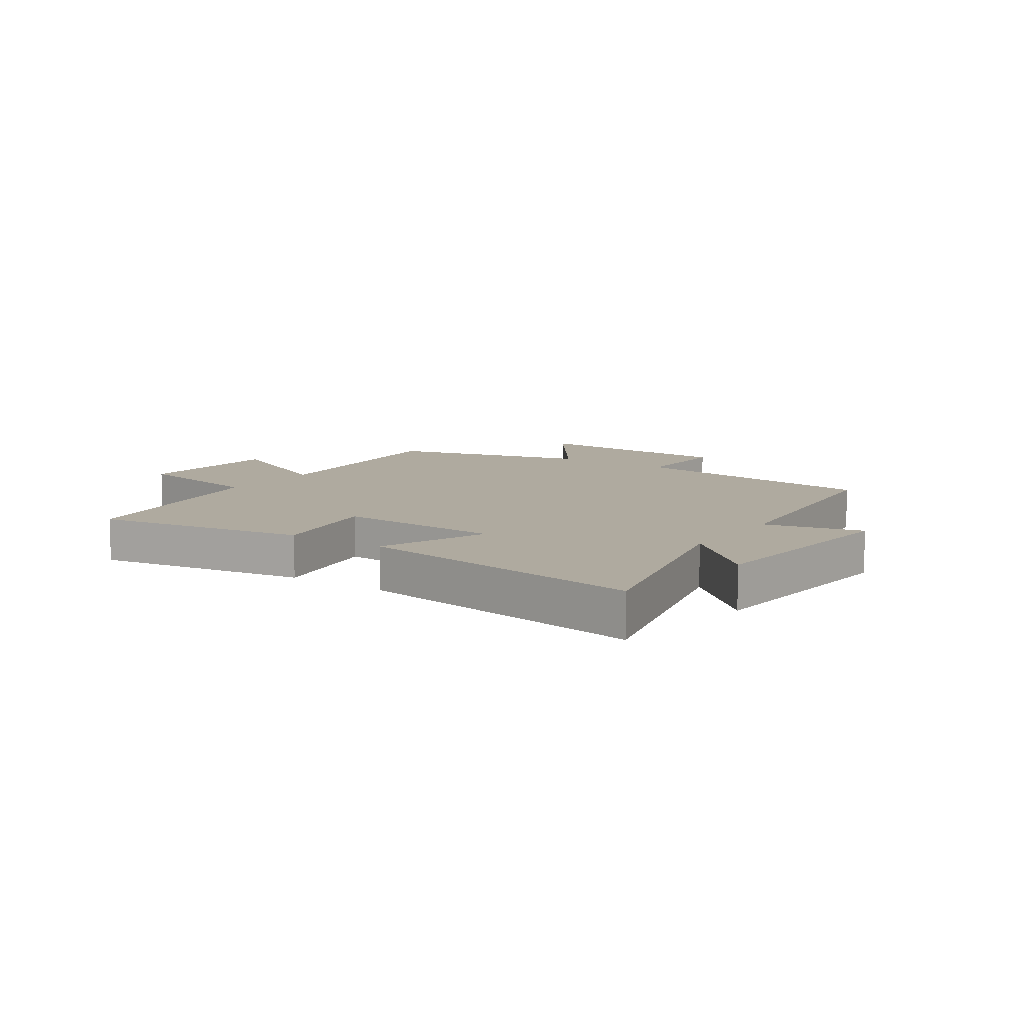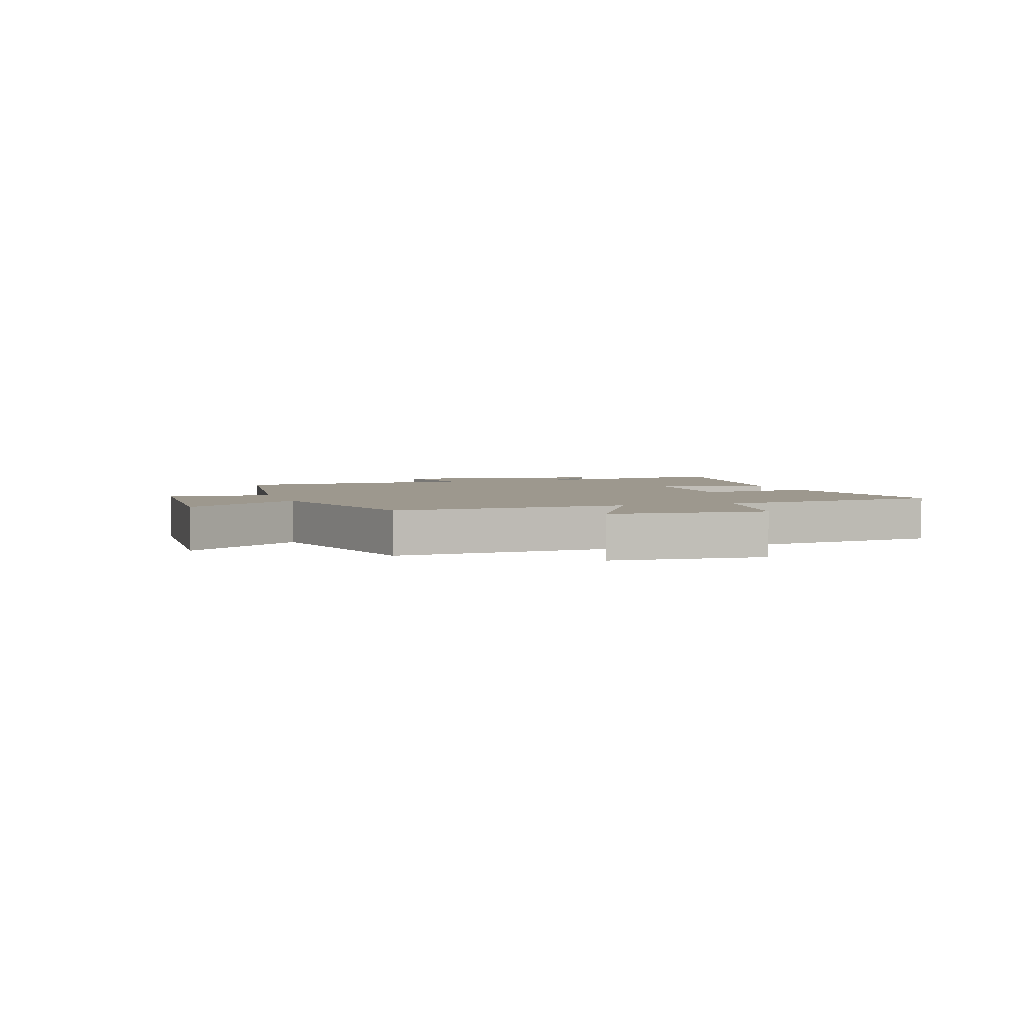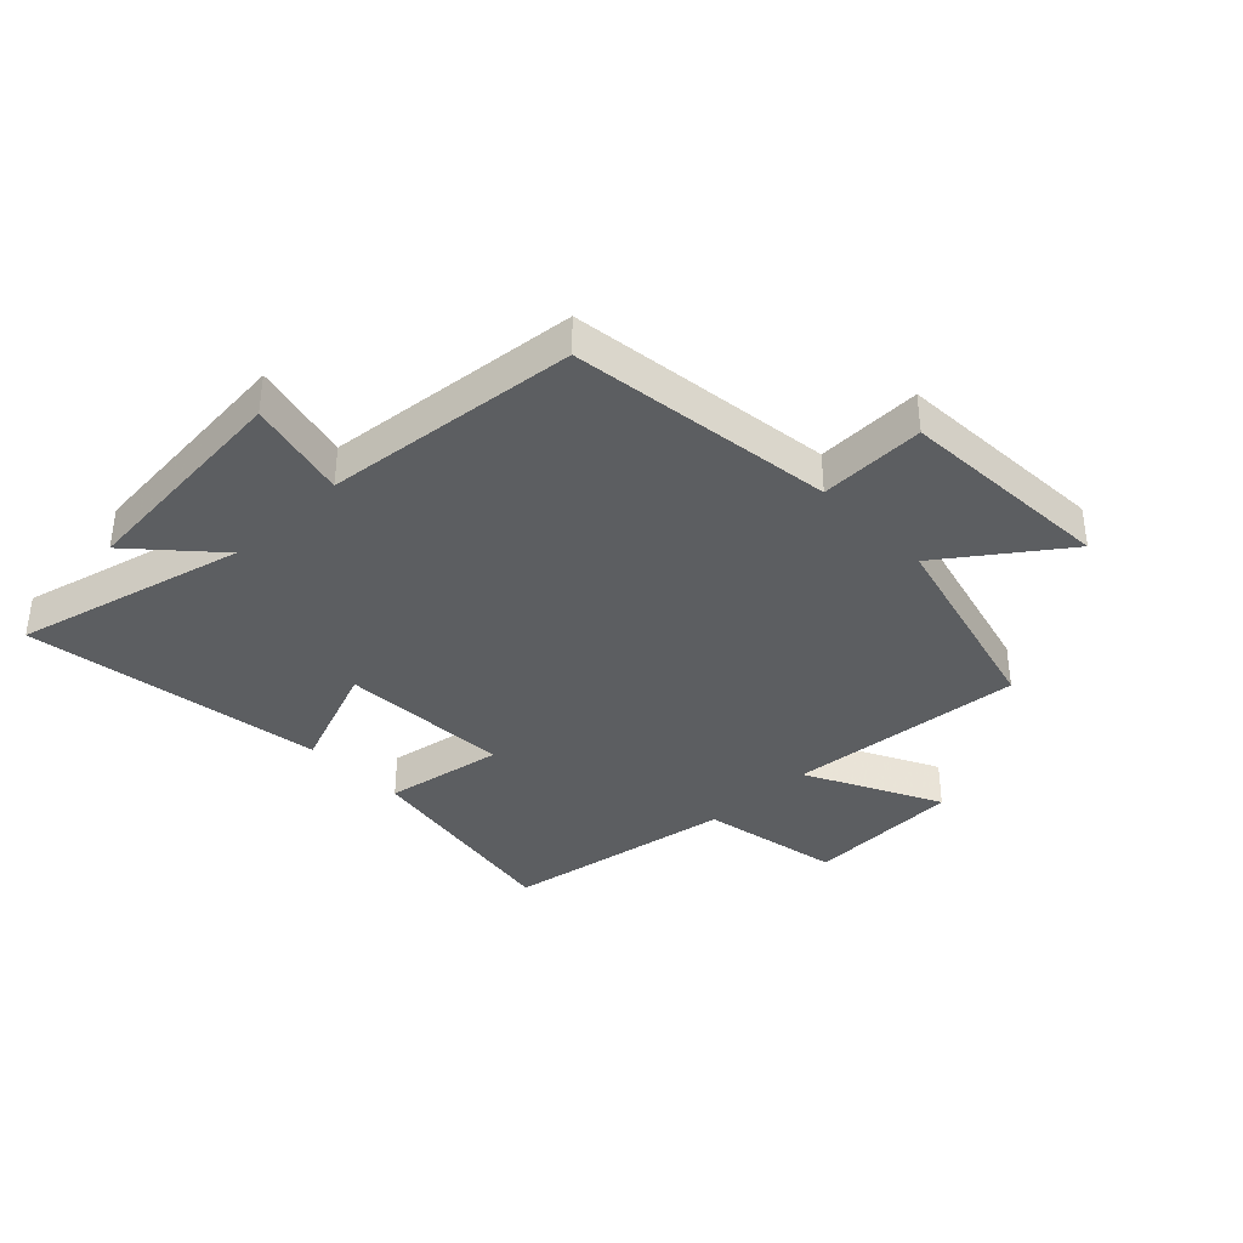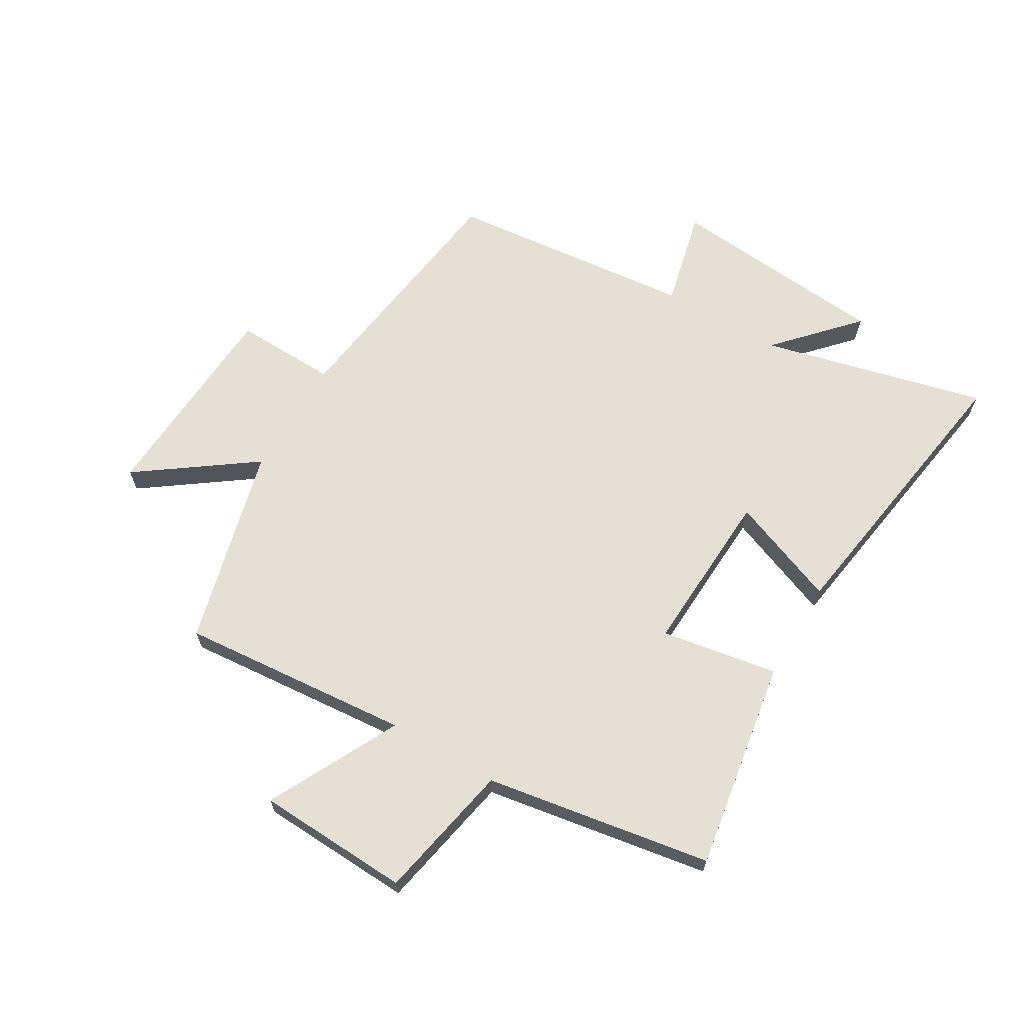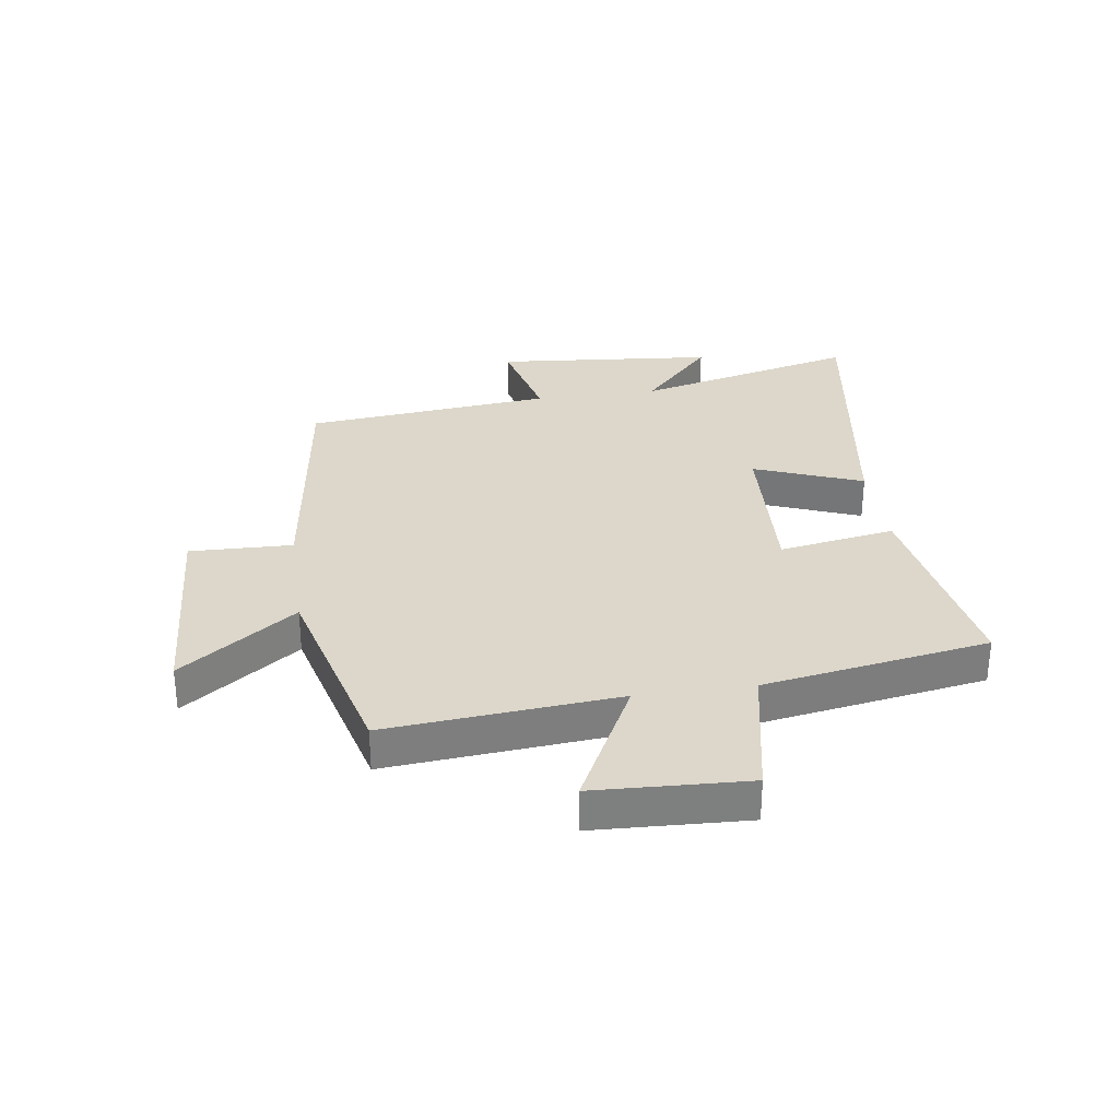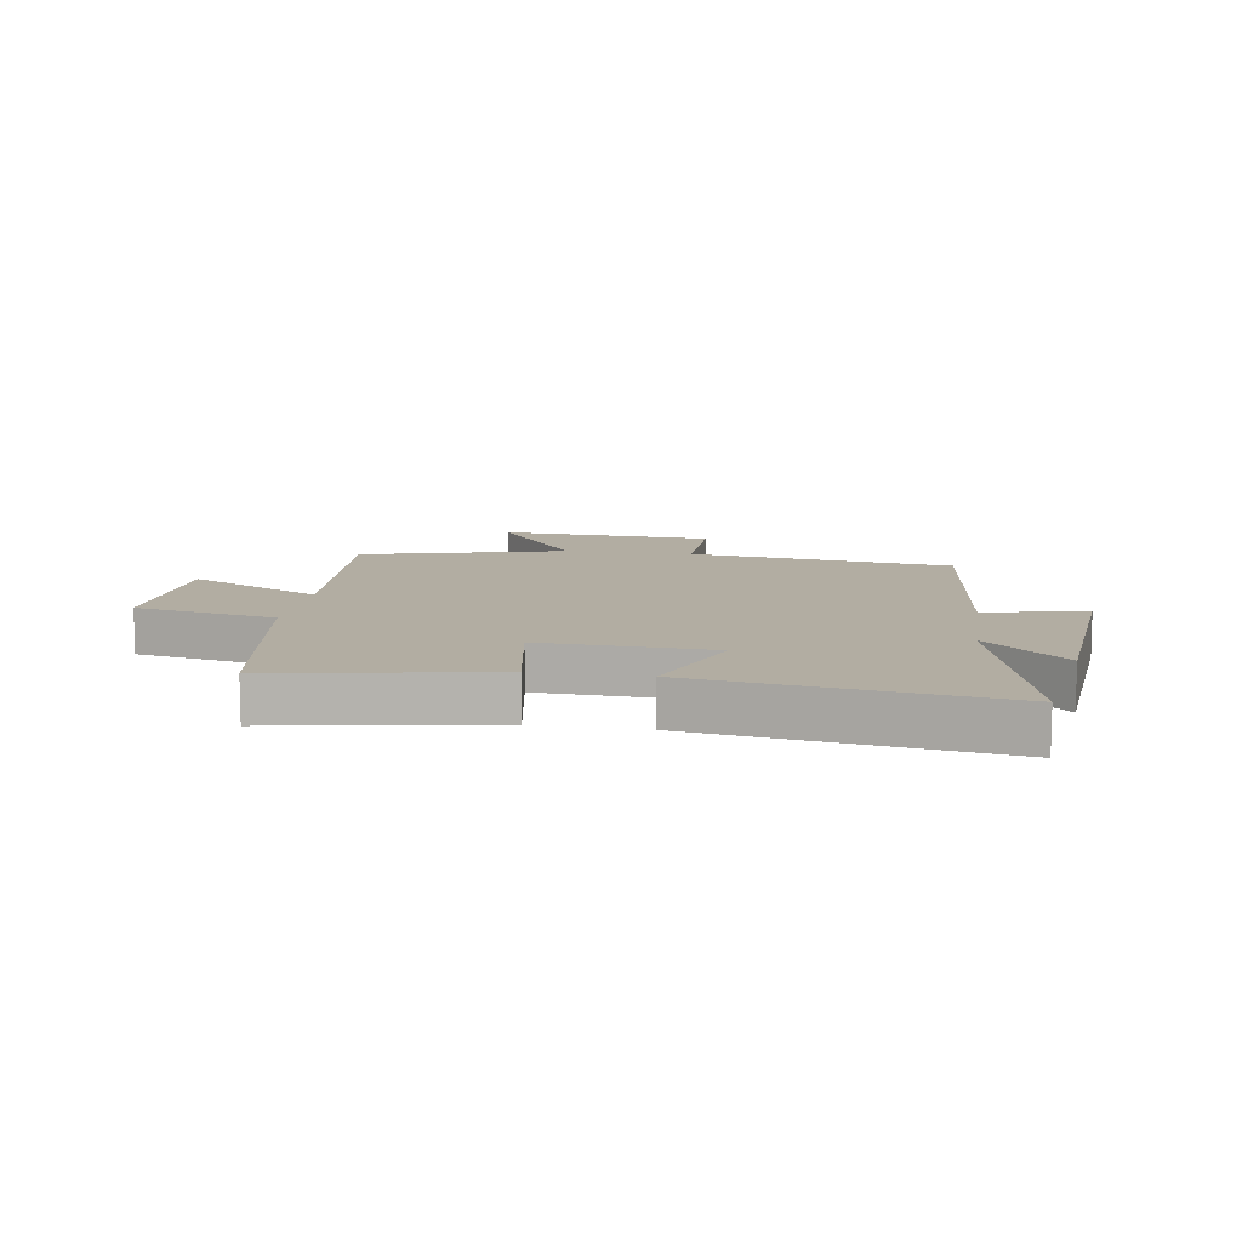
<metadata>
{"format":"obj","ext":"obj","renderer":"f3d","projection":"perspective","resolution":1024,"background":"white","views":[{"elev":9.5,"azim":-145.6,"up":"+Y"},{"elev":3.2,"azim":72.3,"up":"+Y"},{"elev":-37.3,"azim":-46.1,"up":"+Y"},{"elev":65.5,"azim":120.6,"up":"+Y"},{"elev":30.8,"azim":81.8,"up":"+Y"},{"elev":10.6,"azim":-171.3,"up":"+Y"}]}
</metadata>
<code>
v 0.534 0.07 0.412
v 0.5 0.07 0.019
v 0.722 0.07 0.131
v 0.734 0.07 -0.129
v 0.5 0.07 -0.175
v 0.436 0.07 -0.559
v 0.078 0.07 -0.5
v 0.112 0.07 -0.302
v -0.17 0.07 -0.316
v -0.098 0.07 -0.5
v -0.595 0.07 -0.576
v -0.5 0.07 -0.194
v -0.633 0.07 -0.316
v -0.667 0.07 0.06
v -0.5 0.07 0.02
v -0.457 0.07 0.442
v -0.018 0.07 0.5
v -0.023 0.07 0.675
v 0.335 0.07 0.695
v 0.194 0.07 0.5
v 0.534 0 0.412
v 0.5 0 0.019
v 0.722 0 0.131
v 0.734 0 -0.129
v 0.5 0 -0.175
v 0.436 0 -0.559
v 0.078 0 -0.5
v 0.112 0 -0.302
v -0.17 0 -0.316
v -0.098 0 -0.5
v -0.595 0 -0.576
v -0.5 0 -0.194
v -0.633 0 -0.316
v -0.667 0 0.06
v -0.5 0 0.02
v -0.457 0 0.442
v -0.018 0 0.5
v -0.023 0 0.675
v 0.335 0 0.695
v 0.194 0 0.5
f 17 18 19 20
f 15 16 17 20
f 15 20 1 2
f 12 13 14 15
f 12 15 2
f 9 10 11 12
f 8 9 12 2
f 5 6 7 8
f 5 8 2 3
f 3 4 5
f 40 39 38 37
f 40 37 36 35
f 22 21 40 35
f 35 34 33 32
f 22 35 32
f 32 31 30 29
f 22 32 29 28
f 28 27 26 25
f 23 22 28 25
f 25 24 23
f 1 21 22 2
f 2 22 23 3
f 3 23 24 4
f 4 24 25 5
f 5 25 26 6
f 6 26 27 7
f 7 27 28 8
f 8 28 29 9
f 9 29 30 10
f 10 30 31 11
f 11 31 32 12
f 12 32 33 13
f 13 33 34 14
f 14 34 35 15
f 15 35 36 16
f 16 36 37 17
f 17 37 38 18
f 18 38 39 19
f 19 39 40 20
f 20 40 21 1

</code>
